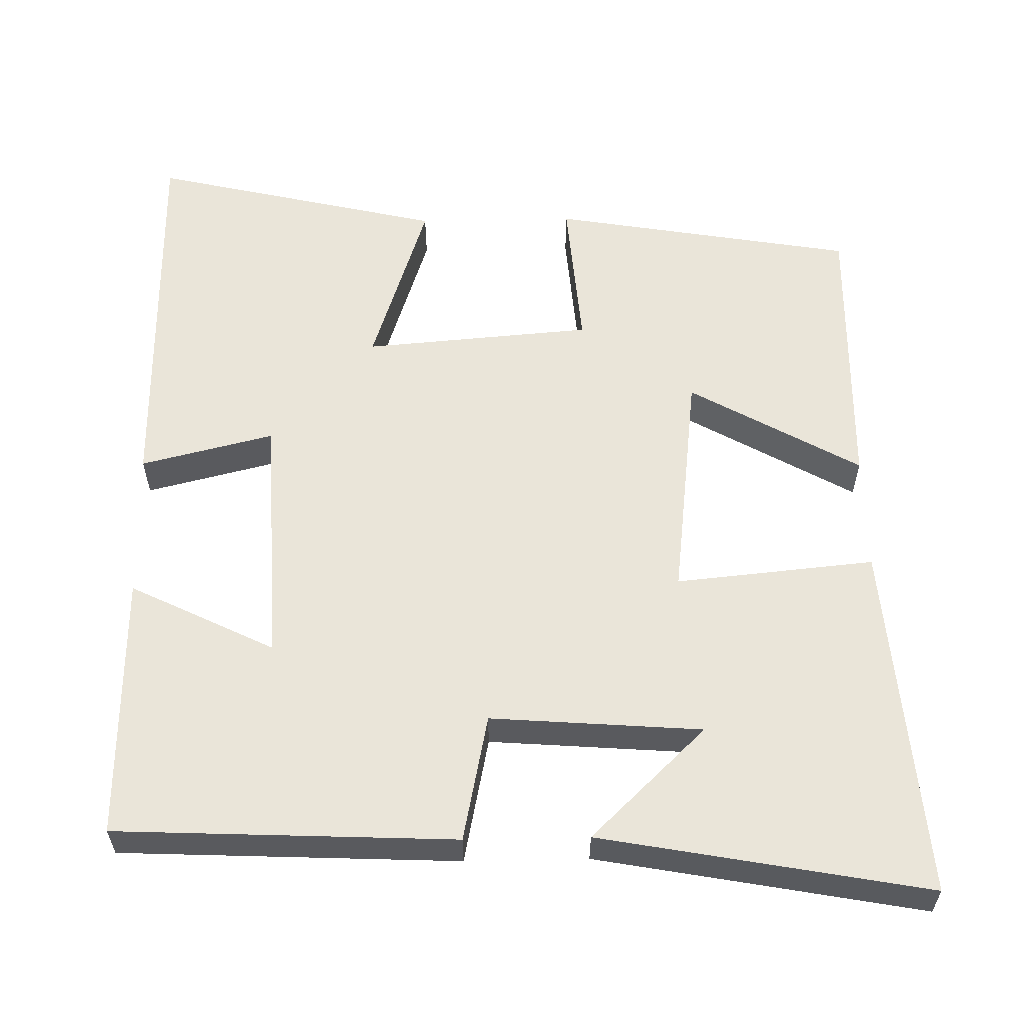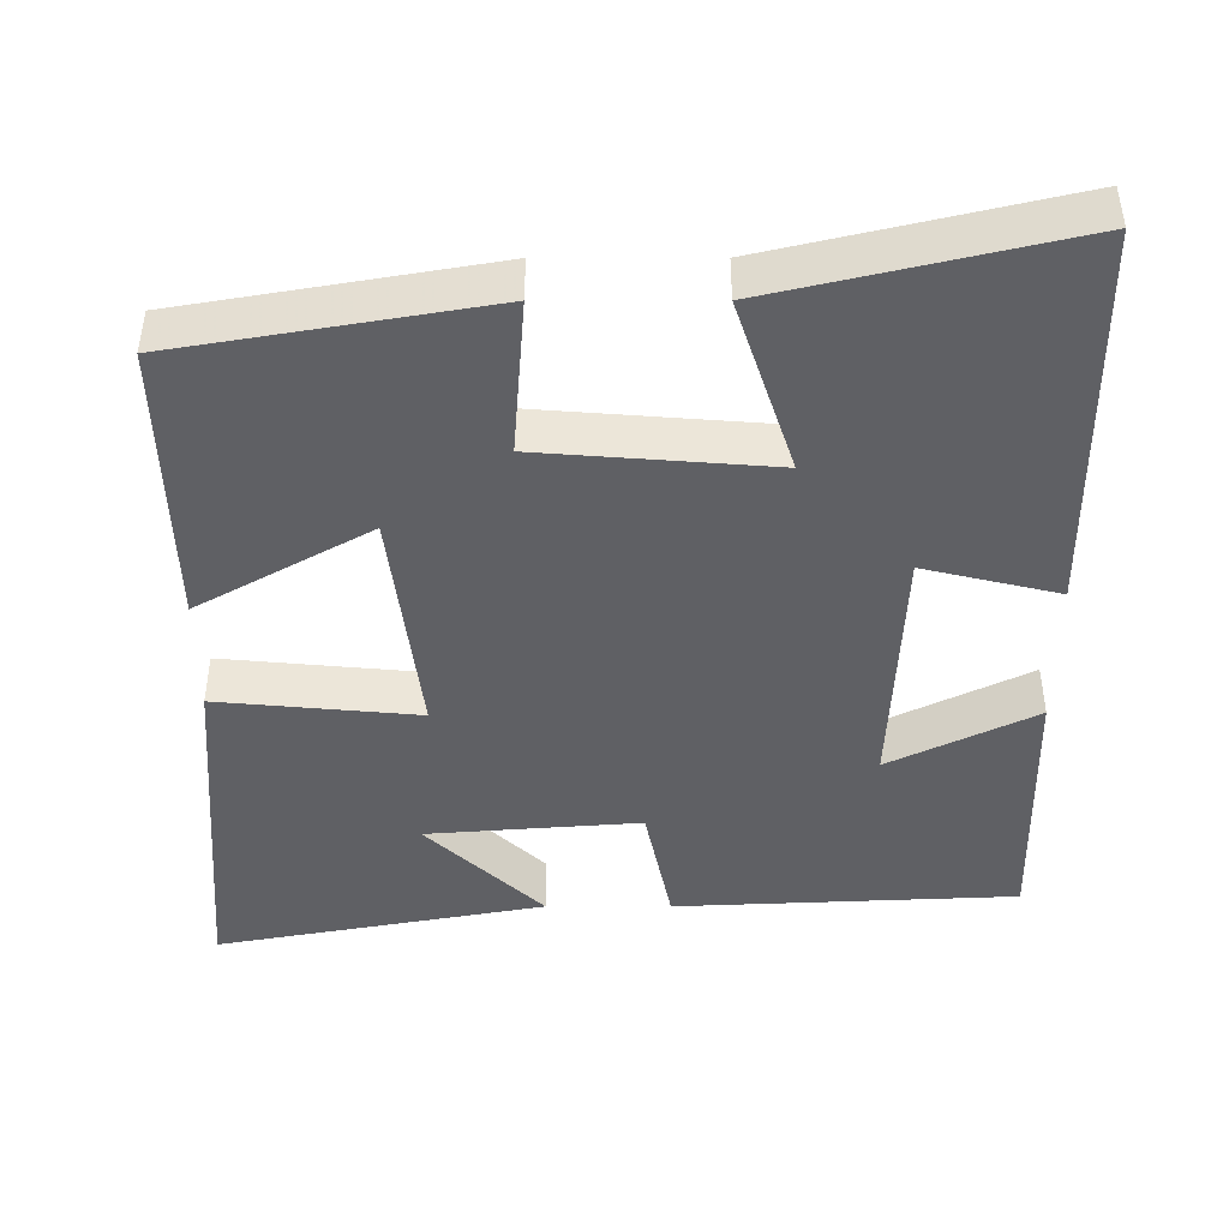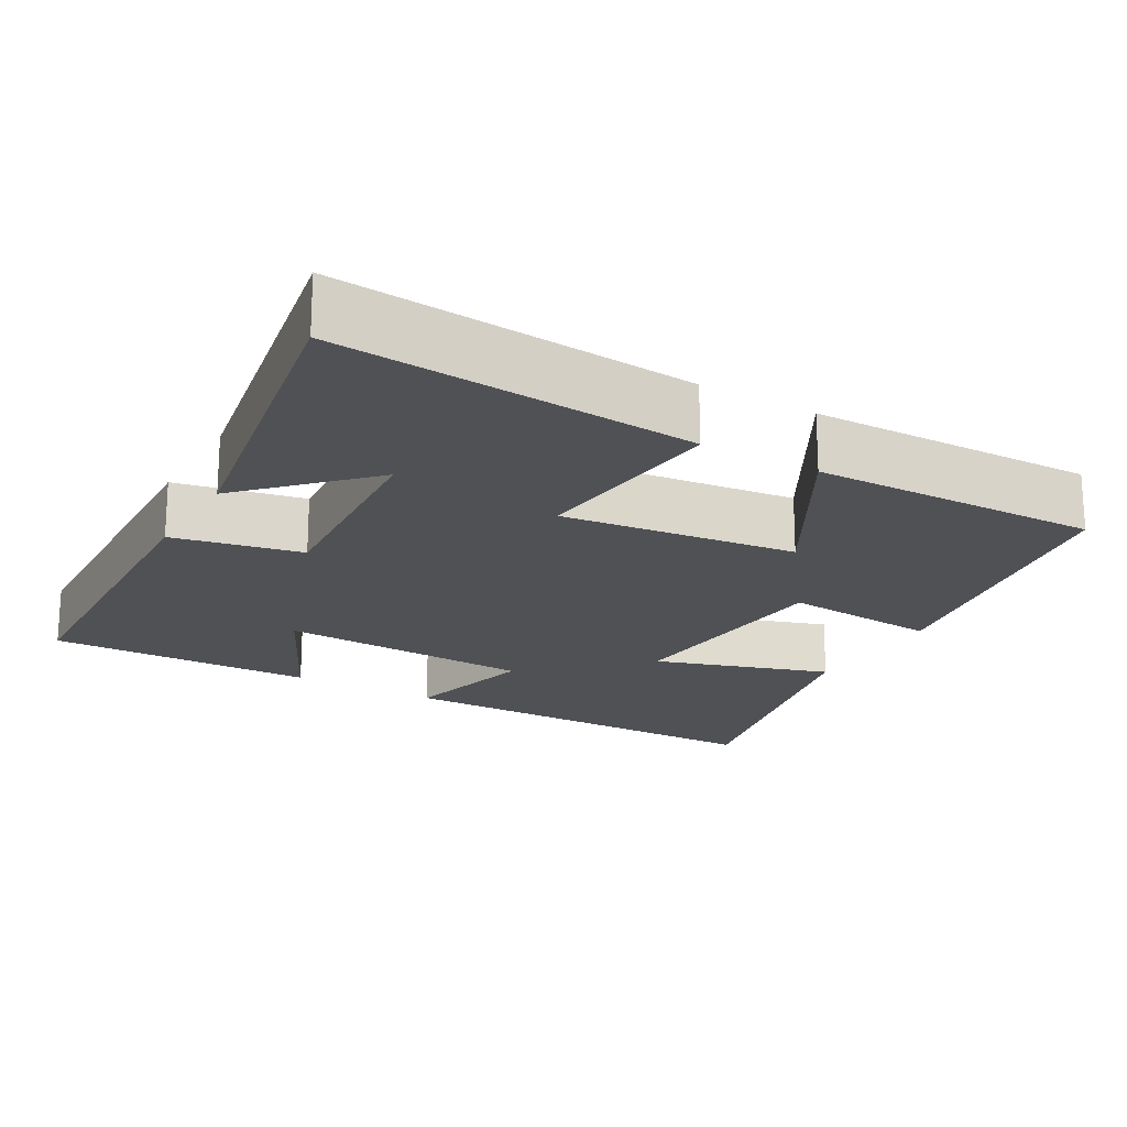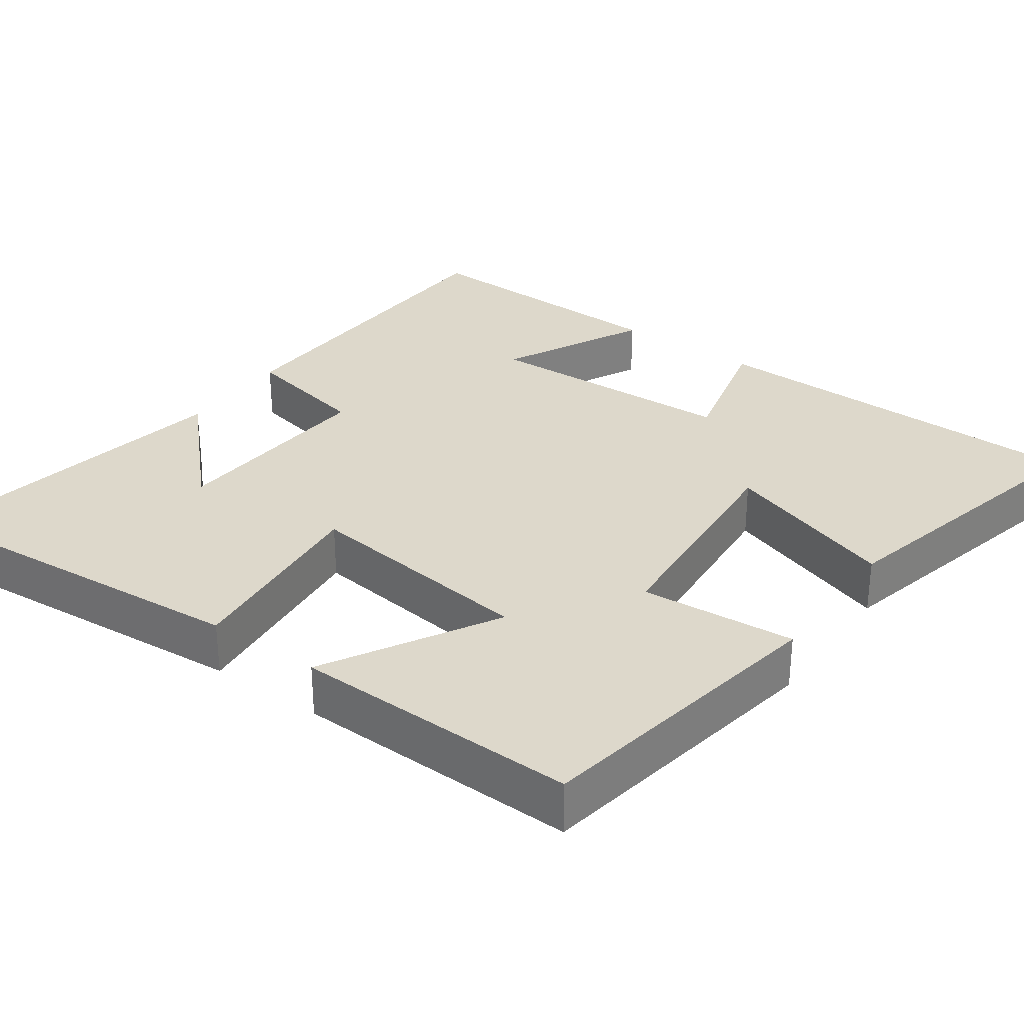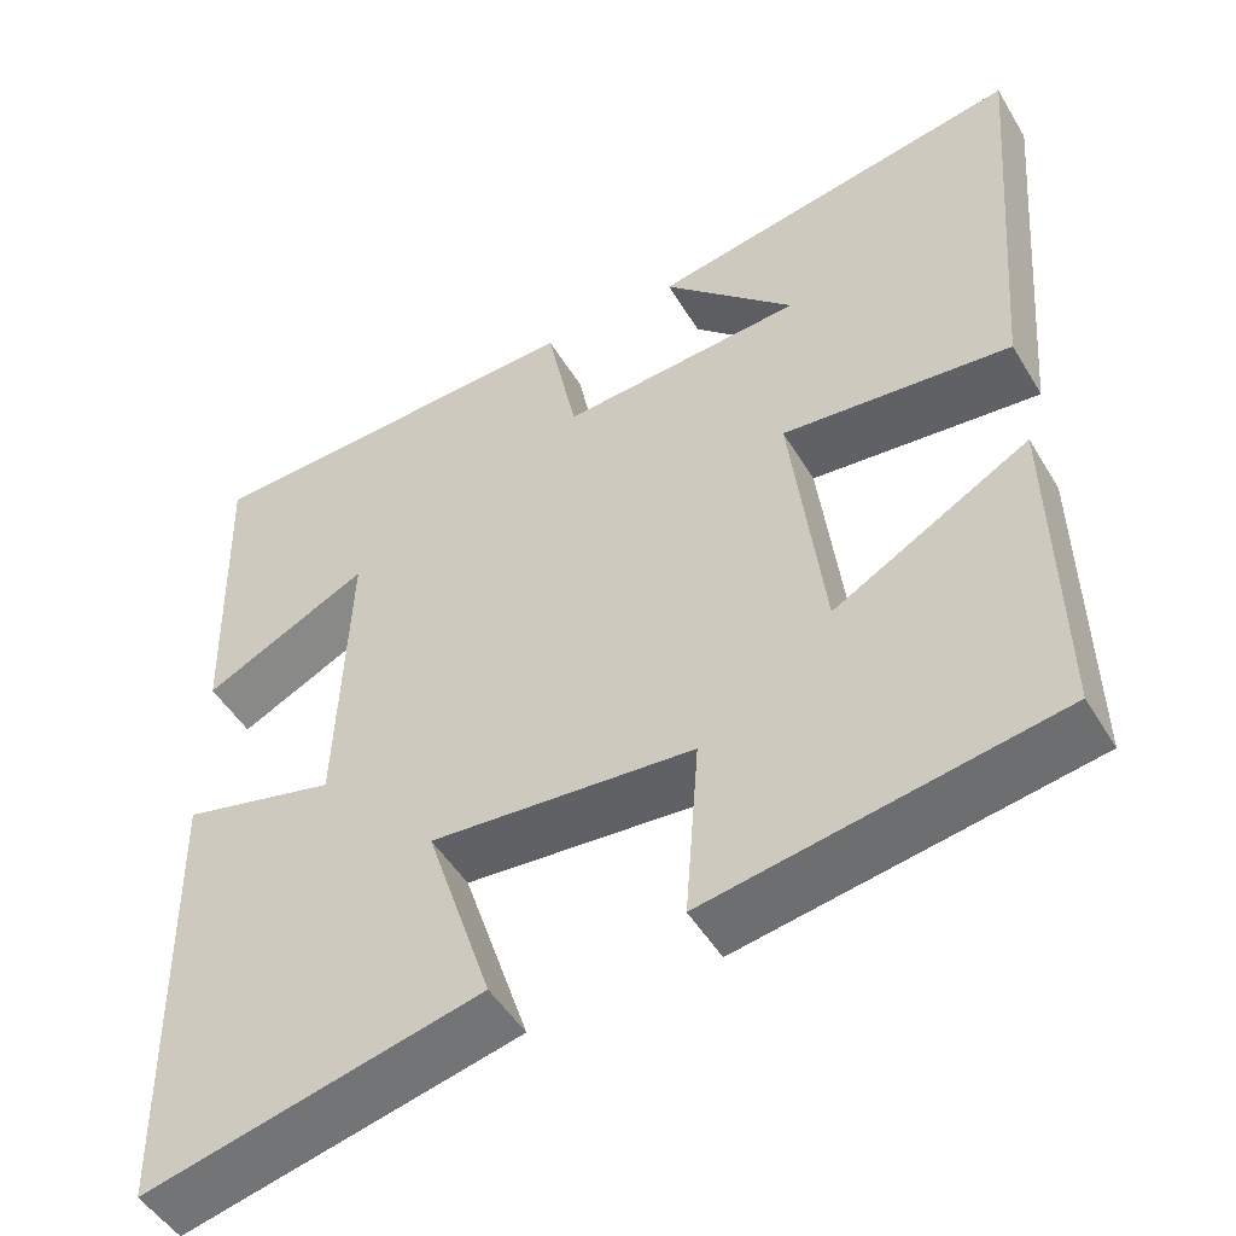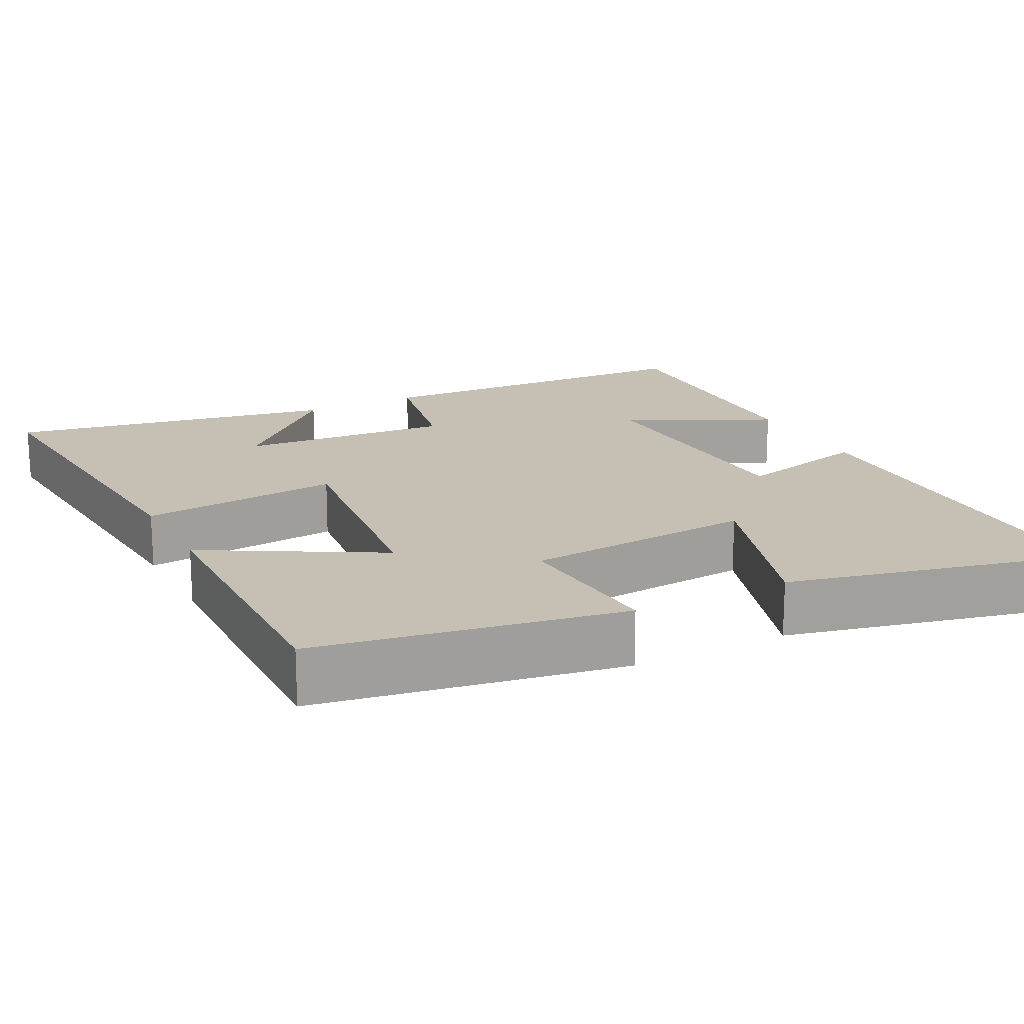
<metadata>
{"format":"obj","ext":"obj","renderer":"f3d","projection":"perspective","resolution":1024,"background":"white","views":[{"elev":58.3,"azim":-1.2,"up":"+Y"},{"elev":-44.2,"azim":180.0,"up":"+Y"},{"elev":-19.8,"azim":59.9,"up":"+Y"},{"elev":31.4,"azim":125.4,"up":"+Y"},{"elev":-48.9,"azim":29.8,"up":"+Z"},{"elev":18.1,"azim":152.6,"up":"+Y"}]}
</metadata>
<code>
v 0.536 0.07 0.581
v 0.5 0.07 0.106
v 0.236 0.07 0.131
v 0.274 0.07 -0.179
v 0.5 0.07 -0.05
v 0.509 0.07 -0.43
v 0.106 0.07 -0.5
v 0.122 0.07 -0.293
v -0.182 0.07 -0.269
v -0.106 0.07 -0.5
v -0.494 0.07 -0.592
v -0.5 0.07 -0.074
v -0.323 0.07 -0.117
v -0.309 0.07 0.221
v -0.5 0.07 0.126
v -0.508 0.07 0.479
v -0.059 0.07 0.5
v -0.024 0.07 0.331
v 0.256 0.07 0.353
v 0.103 0.07 0.5
v 0.536 0 0.581
v 0.5 0 0.106
v 0.236 0 0.131
v 0.274 0 -0.179
v 0.5 0 -0.05
v 0.509 0 -0.43
v 0.106 0 -0.5
v 0.122 0 -0.293
v -0.182 0 -0.269
v -0.106 0 -0.5
v -0.494 0 -0.592
v -0.5 0 -0.074
v -0.323 0 -0.117
v -0.309 0 0.221
v -0.5 0 0.126
v -0.508 0 0.479
v -0.059 0 0.5
v -0.024 0 0.331
v 0.256 0 0.353
v 0.103 0 0.5
f 19 20 1
f 16 17 18
f 14 15 16
f 14 16 18
f 13 14 18 19
f 11 12 13
f 10 11 13
f 9 10 13
f 8 9 13 19
f 6 7 8
f 5 6 8
f 4 5 8
f 3 4 8
f 19 1 2 3
f 3 8 19
f 21 40 39
f 38 37 36
f 36 35 34
f 38 36 34
f 39 38 34 33
f 33 32 31
f 33 31 30
f 33 30 29
f 39 33 29 28
f 28 27 26
f 28 26 25
f 28 25 24
f 28 24 23
f 23 22 21 39
f 39 28 23
f 1 21 22 2
f 2 22 23 3
f 3 23 24 4
f 4 24 25 5
f 5 25 26 6
f 6 26 27 7
f 7 27 28 8
f 8 28 29 9
f 9 29 30 10
f 10 30 31 11
f 11 31 32 12
f 12 32 33 13
f 13 33 34 14
f 14 34 35 15
f 15 35 36 16
f 16 36 37 17
f 17 37 38 18
f 18 38 39 19
f 19 39 40 20
f 20 40 21 1

</code>
